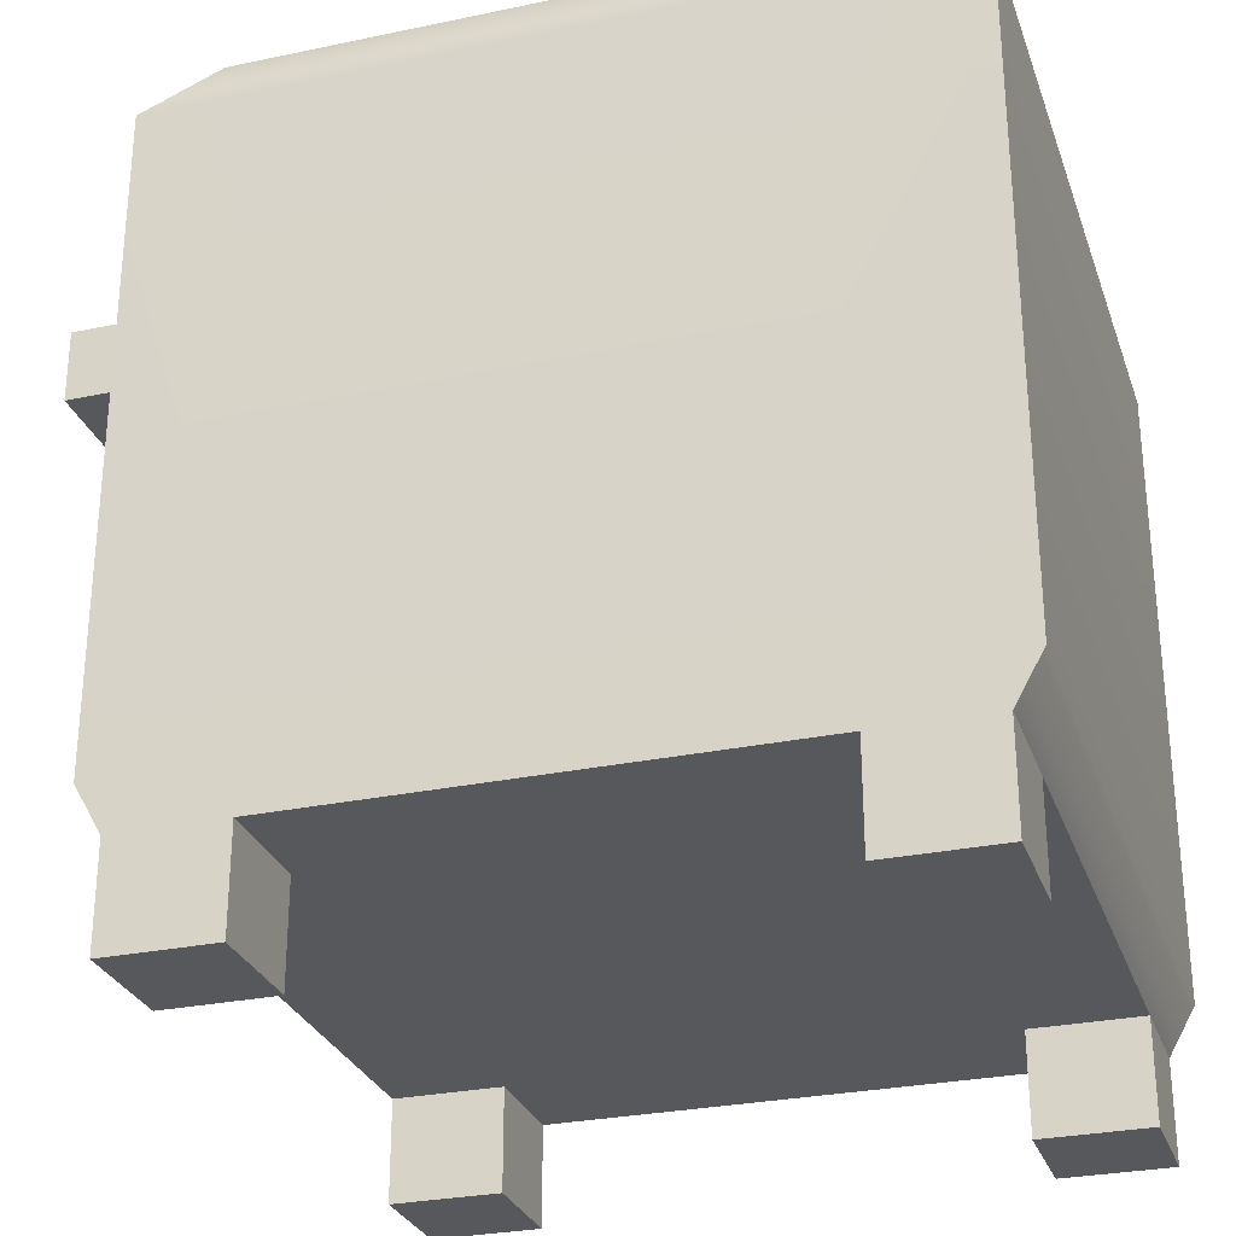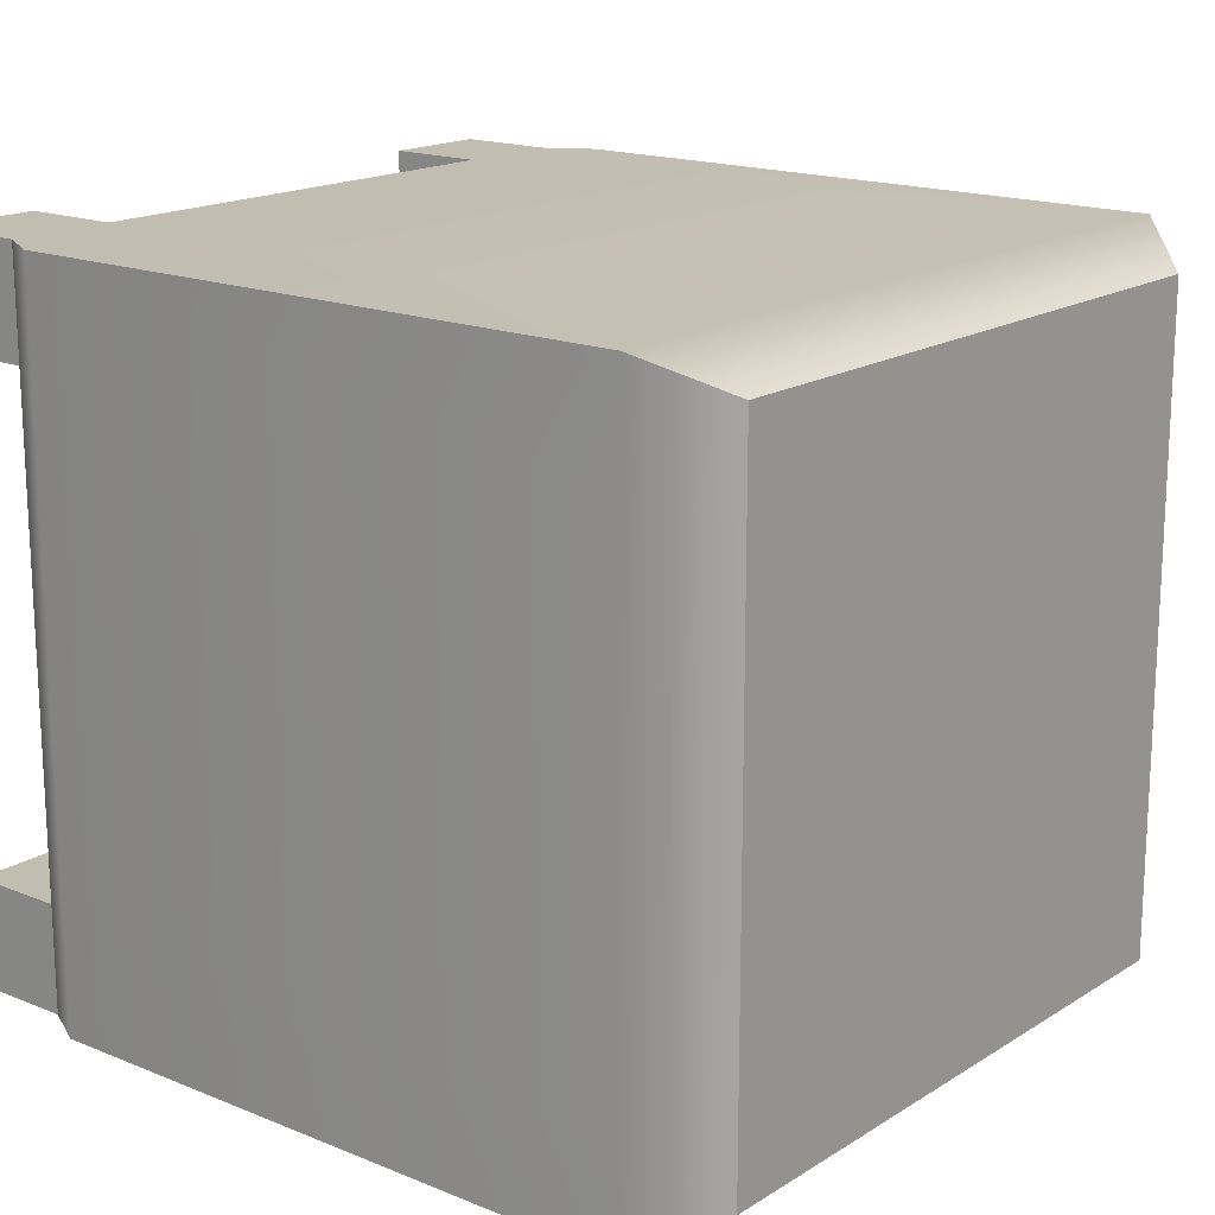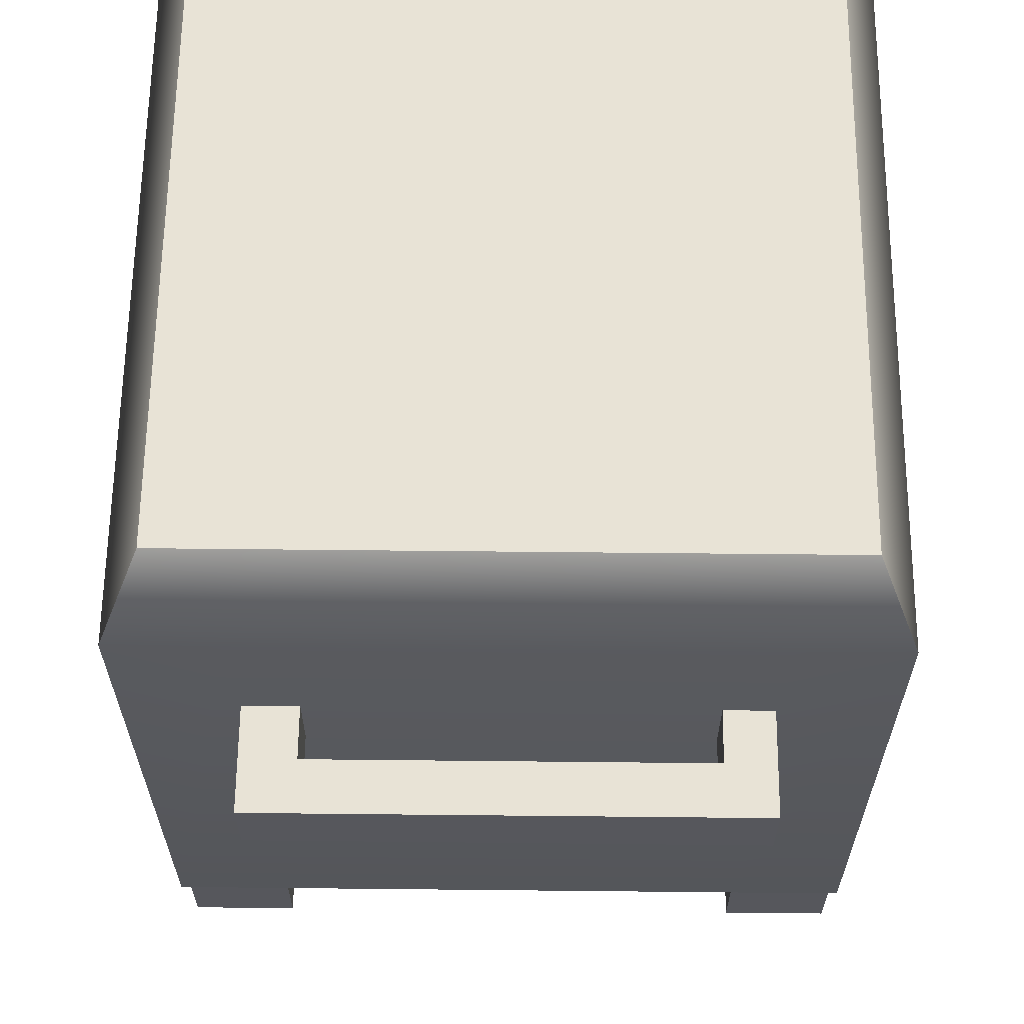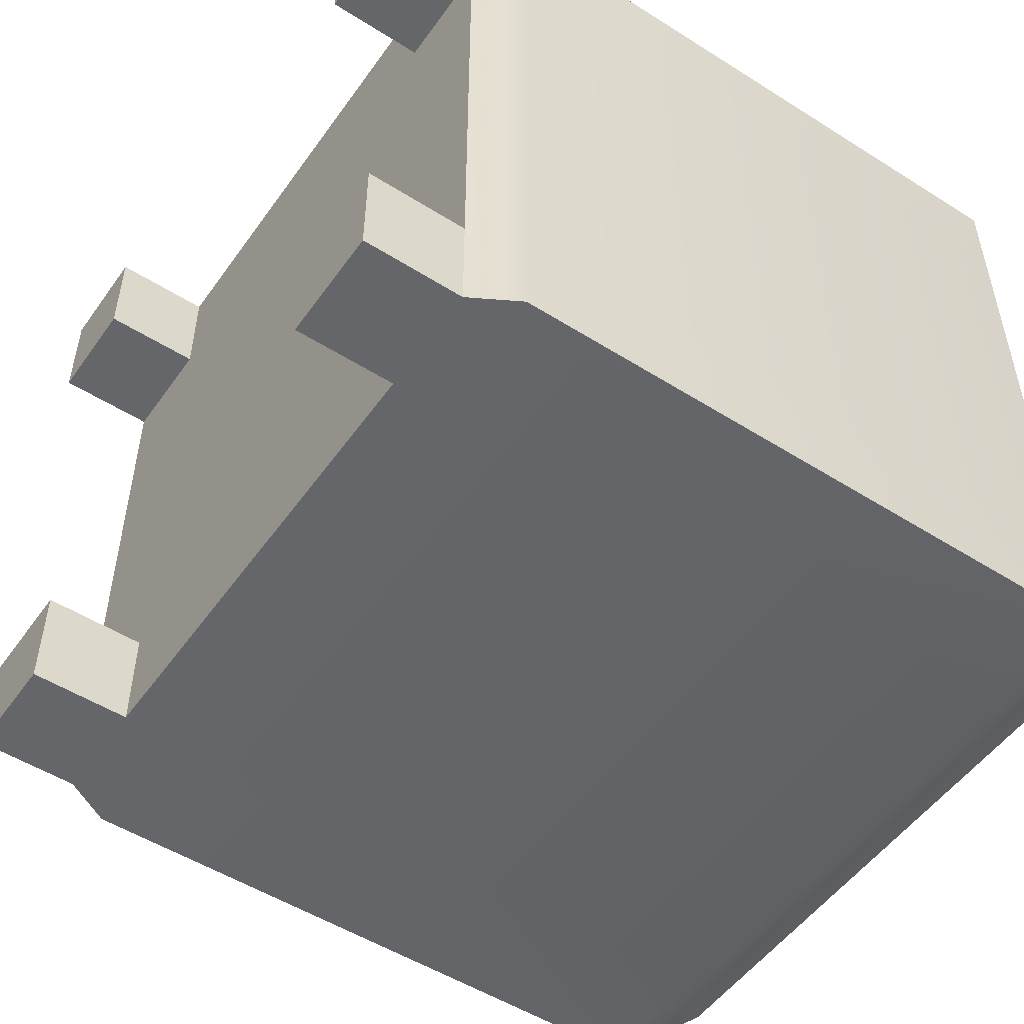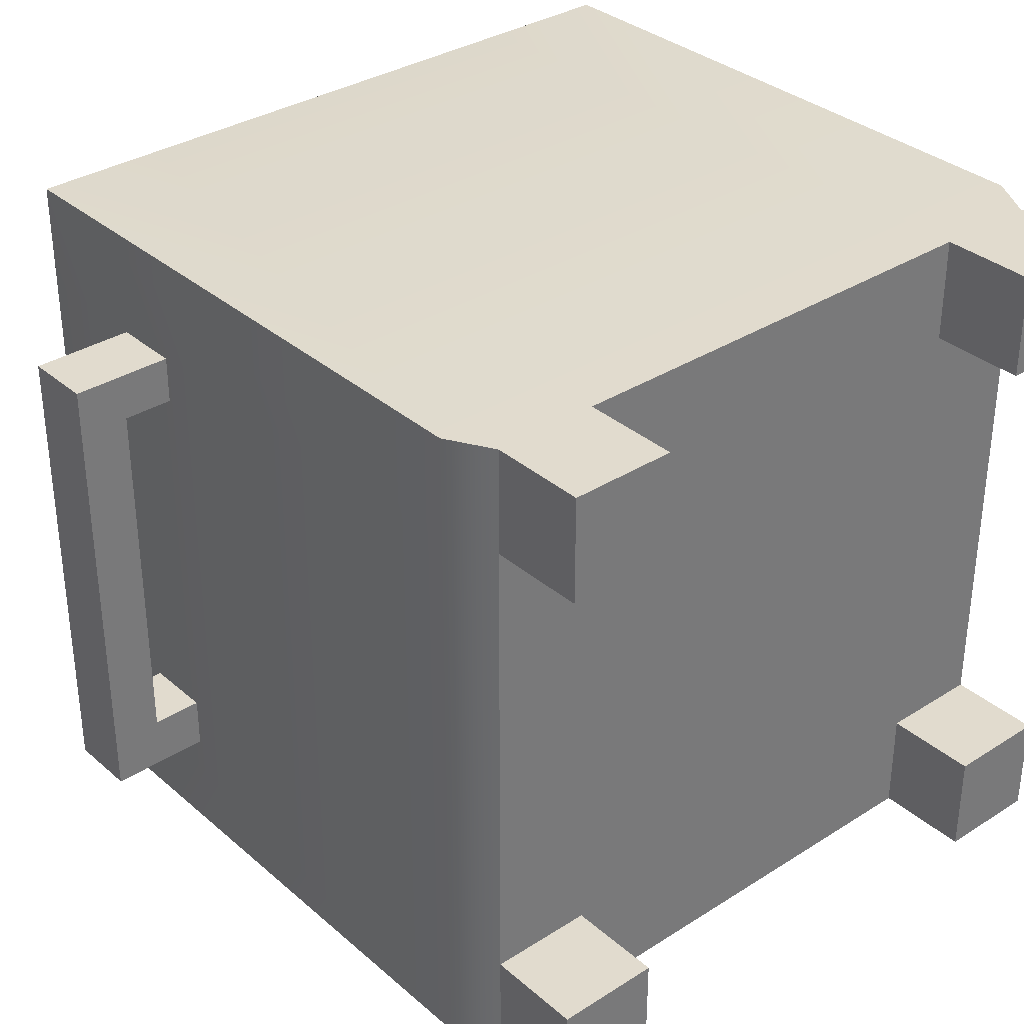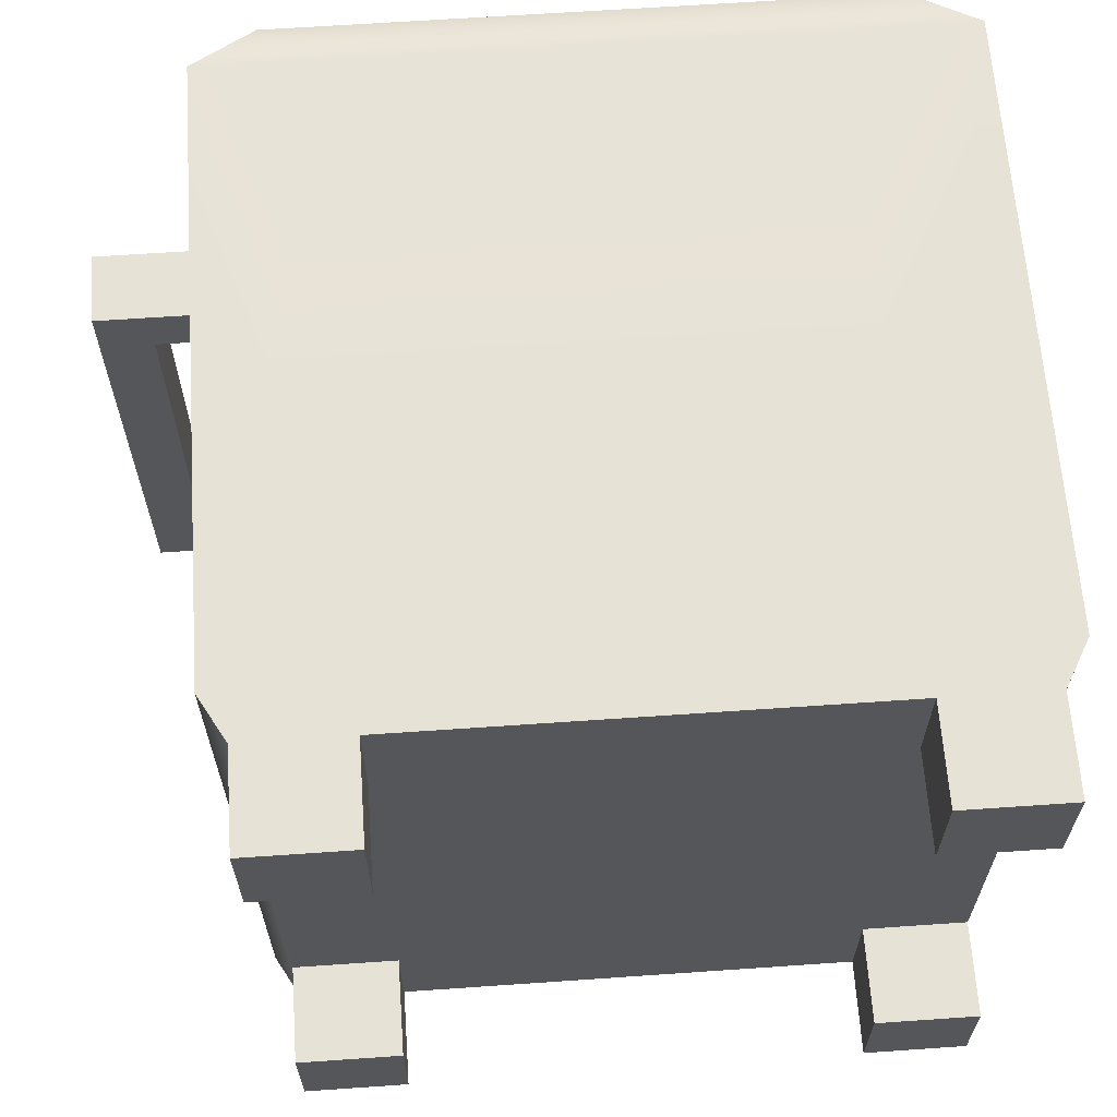
<metadata>
{"format":"obj","ext":"obj","renderer":"f3d","projection":"perspective","resolution":1024,"background":"white","views":[{"elev":-28.6,"azim":17.5,"up":"+Y"},{"elev":17.0,"azim":129.1,"up":"+Z"},{"elev":62.5,"azim":-89.4,"up":"+Y"},{"elev":-51.8,"azim":55.6,"up":"+Z"},{"elev":33.8,"azim":-40.8,"up":"+Z"},{"elev":64.0,"azim":-4.0,"up":"+Z"}]}
</metadata>
<code>
g pCube1_initialShadingGroup
v -0.542 0.1685 0.5585
v -0.3726 0.1685 0.5585
v -0.3726 0.2422 0.5585
v -0.5836 0.2422 0.5585
v 0.3726 0.1685 0.5585
v 0.3726 0.2422 0.5585
v 0.542 0.1685 0.5585
v 0.5836 0.2422 0.5585
v -0.3726 1.234 0.5585
v -0.5836 1.234 0.5585
v 0.3726 1.234 0.5585
v 0.5836 1.234 0.5585
v -0.3342 1.336 0.5008
v -0.486 1.336 0.5008
v 0.3342 1.336 0.5008
v 0.486 1.336 0.5008
v -0.3726 1.336 0.3881
v -0.486 1.336 0.348
v 0.3726 1.336 0.3881
v 0.486 1.336 0.348
v -0.3726 1.336 -0.3881
v -0.486 1.336 -0.348
v 0.3726 1.336 -0.3881
v 0.486 1.336 -0.348
v -0.486 1.336 -0.5008
v -0.3342 1.336 -0.5008
v 0.3342 1.336 -0.5008
v 0.486 1.336 -0.5008
v -0.3726 1.234 -0.5585
v -0.5836 1.234 -0.5585
v 0.3726 1.234 -0.5585
v 0.5836 1.234 -0.5585
v -0.3726 0.2422 -0.5585
v -0.5836 0.2422 -0.5585
v 0.3726 0.2422 -0.5585
v 0.5836 0.2422 -0.5585
v -0.3726 0.1685 -0.5585
v -0.542 0.1685 -0.5585
v 0.3726 0.1685 -0.5585
v 0.542 0.1685 -0.5585
v 0.3726 0.1685 -0.3881
v -0.3726 0.1685 -0.3881
v -0.542 0.1685 -0.3881
v -0.3726 0.1685 0.3881
v -0.542 0.1685 0.3881
v 0.3726 0.1685 0.3881
v 0.542 0.1685 -0.3881
v 0.542 0.1685 0.3881
v 0.5836 0.2422 -0.3881
v 0.5836 0.2422 0.3881
v 0.5836 1.234 -0.3881
v 0.5836 1.234 0.3881
v -0.5836 0.2422 -0.3881
v -0.5836 0.2422 0.3881
v -0.5836 1.234 -0.3881
v -0.5836 1.234 0.3881
v -0.542 0.01283 0.5585
v -0.3726 0.01283 0.5585
v 0.3726 0.01283 0.5585
v 0.542 0.01283 0.5585
v -0.3726 0.01283 -0.5585
v -0.542 0.01283 -0.5585
v 0.542 0.01283 -0.5585
v 0.3726 0.01283 -0.5585
v -0.542 0.01283 -0.3881
v -0.3726 0.01283 -0.3881
v 0.3726 0.01283 -0.3881
v 0.542 0.01283 -0.3881
v -0.3726 0.01283 0.3881
v -0.542 0.01283 0.3881
v 0.542 0.01283 0.3881
v 0.3726 0.01283 0.3881
f 1 2 3
f 1 3 4
f 2 5 6
f 2 6 3
f 5 7 8
f 5 8 6
f 4 3 9
f 4 9 10
f 3 6 11
f 3 11 9
f 6 8 12
f 6 12 11
f 10 9 13
f 10 13 14
f 9 11 15
f 9 15 13
f 11 12 16
f 11 16 15
f 14 13 17
f 14 17 18
f 13 15 19
f 13 19 17
f 15 16 19
f 16 20 19
f 18 17 21
f 18 21 22
f 17 19 23
f 17 23 21
f 19 20 24
f 19 24 23
f 22 21 25
f 21 26 25
f 21 23 27
f 21 27 26
f 23 24 28
f 23 28 27
f 25 26 29
f 25 29 30
f 26 27 31
f 26 31 29
f 27 28 32
f 27 32 31
f 30 29 33
f 30 33 34
f 29 31 35
f 29 35 33
f 31 32 36
f 31 36 35
f 34 33 37
f 34 37 38
f 33 35 39
f 33 39 37
f 35 36 40
f 35 40 39
f 37 39 41
f 37 41 42
f 43 42 44
f 43 44 45
f 42 41 46
f 42 46 44
f 41 47 48
f 41 48 46
f 44 46 5
f 44 5 2
f 47 40 36
f 47 36 49
f 48 47 49
f 48 49 50
f 7 48 50
f 7 50 8
f 49 36 32
f 49 32 51
f 50 49 51
f 50 51 52
f 8 50 52
f 8 52 12
f 51 32 28
f 51 28 24
f 52 51 24
f 52 24 20
f 12 52 20
f 12 20 16
f 38 43 53
f 38 53 34
f 43 45 54
f 43 54 53
f 45 1 4
f 45 4 54
f 34 53 55
f 34 55 30
f 53 54 56
f 53 56 55
f 54 4 10
f 54 10 56
f 30 55 22
f 30 22 25
f 55 56 18
f 55 18 22
f 56 10 14
f 56 14 18
f 2 1 57
f 2 57 58
f 7 5 59
f 7 59 60
f 38 37 61
f 38 61 62
f 39 40 63
f 39 63 64
f 42 43 65
f 42 65 66
f 47 41 67
f 47 67 68
f 45 44 69
f 45 69 70
f 46 48 71
f 46 71 72
f 43 38 62
f 43 62 65
f 37 42 66
f 37 66 61
f 41 39 64
f 41 64 67
f 40 47 68
f 40 68 63
f 1 45 70
f 1 70 57
f 44 2 58
f 44 58 69
f 5 46 72
f 5 72 59
f 48 7 60
f 48 60 71
f 58 57 70
f 58 70 69
f 61 66 65
f 61 65 62
f 63 68 67
f 63 67 64
f 60 59 72
f 60 72 71
g pCube2_initialShadingGroup
v -0.7469 0.9195 0.3833
v -0.6651 0.9195 0.3833
v -0.6651 1.03 0.3833
v -0.7469 1.03 0.3833
v -0.6651 1.03 0.3066
v -0.7469 1.03 0.3066
v -0.7469 1.03 -0.3833
v -0.6651 1.03 -0.3833
v -0.6651 0.9195 -0.3833
v -0.7469 0.9195 -0.3833
v -0.7469 0.9195 0.3066
v -0.6651 0.9195 0.3066
v -0.7469 0.9195 -0.2983
v -0.7469 1.03 -0.2983
v -0.6651 0.9195 -0.2983
v -0.6651 1.03 -0.2983
v -0.58 0.9195 0.3833
v -0.58 1.03 0.3833
v -0.58 1.03 0.3066
v -0.58 1.03 -0.3833
v -0.58 0.9195 -0.3833
v -0.58 0.9195 -0.2983
v -0.58 0.9195 0.3066
v -0.58 1.03 -0.2983
f 73 74 75
f 73 75 76
f 76 75 77
f 76 77 78
f 79 80 81
f 79 81 82
f 83 84 74
f 83 74 73
f 78 83 73
f 78 73 76
f 82 85 86
f 82 86 79
f 82 81 87
f 82 87 85
f 86 88 80
f 86 80 79
f 86 85 83
f 86 83 78
f 78 77 88
f 78 88 86
f 77 84 87
f 77 87 88
f 85 87 84
f 85 84 83
f 75 74 89
f 75 89 90
f 77 75 90
f 77 90 91
f 81 80 92
f 81 92 93
f 87 81 93
f 87 93 94
f 74 84 95
f 74 95 89
f 84 77 91
f 84 91 95
f 80 88 96
f 80 96 92
f 88 87 94
f 88 94 96

</code>
